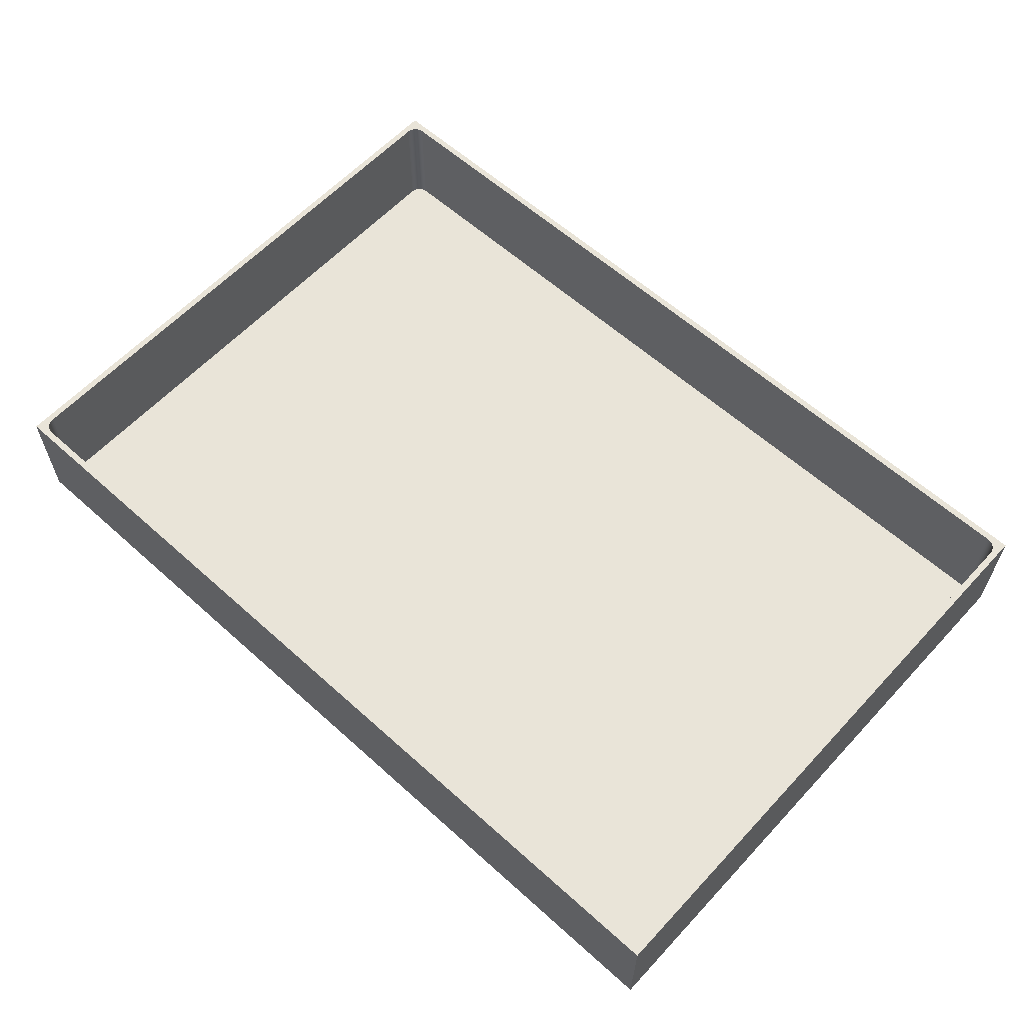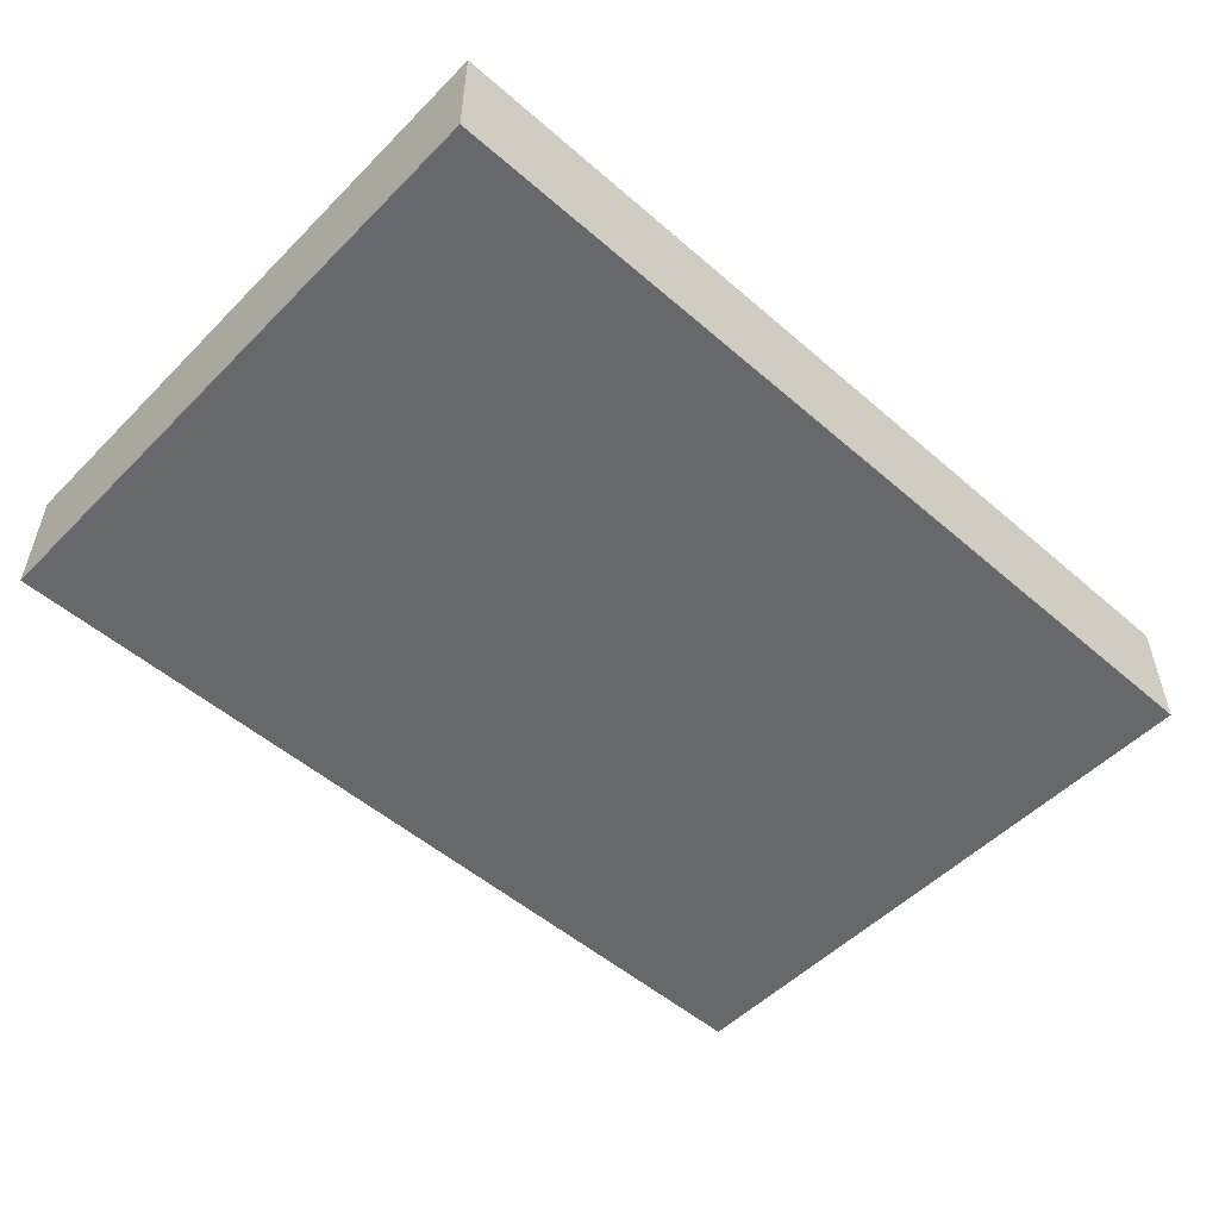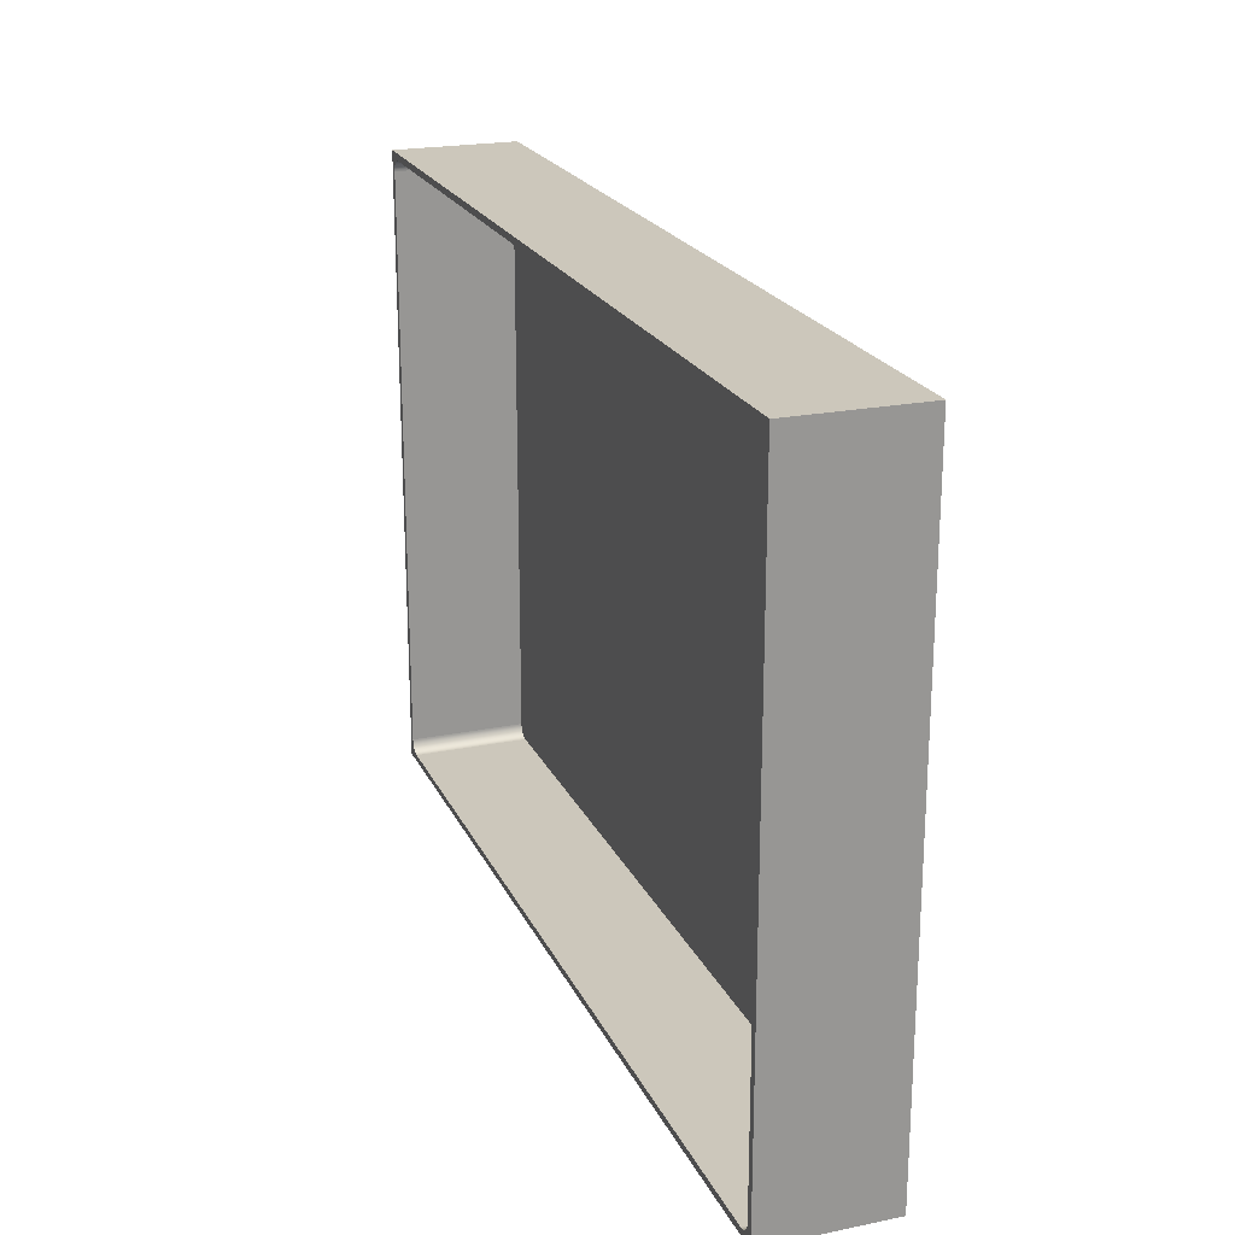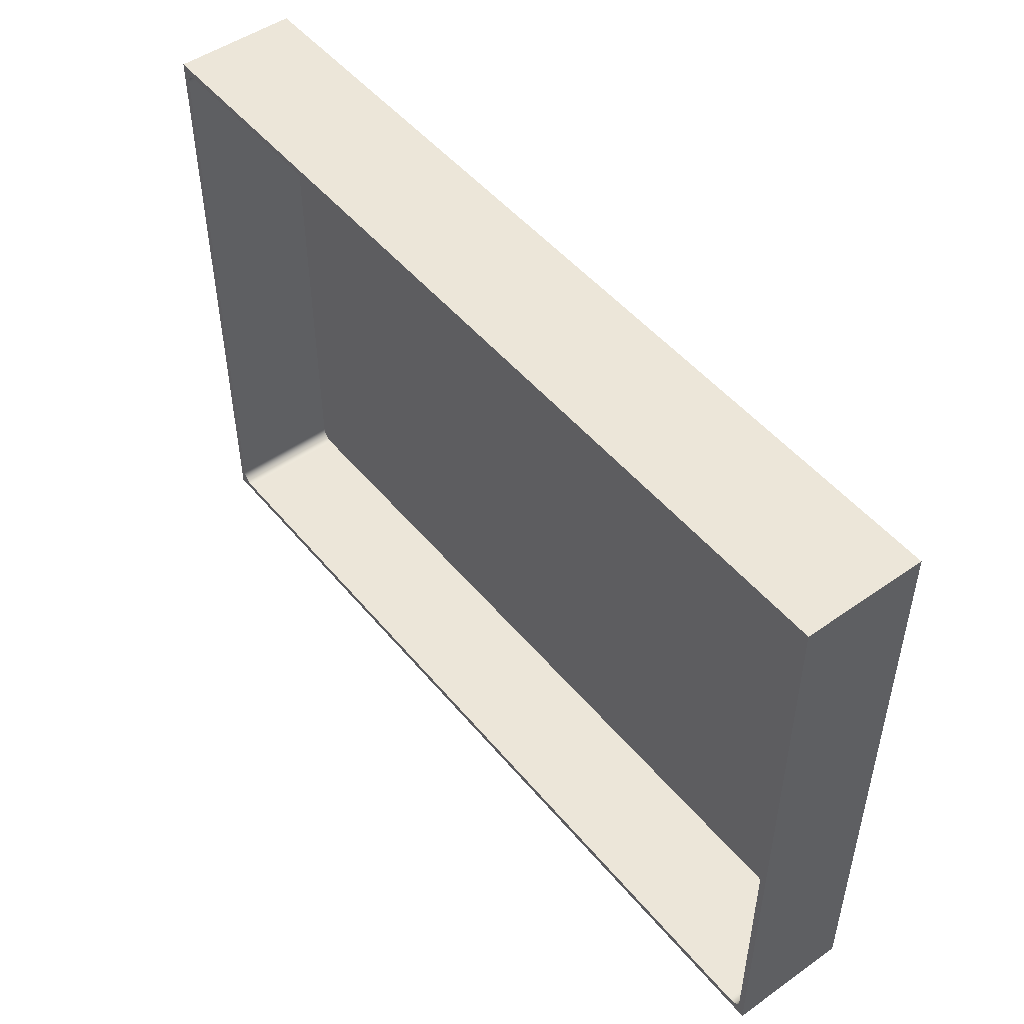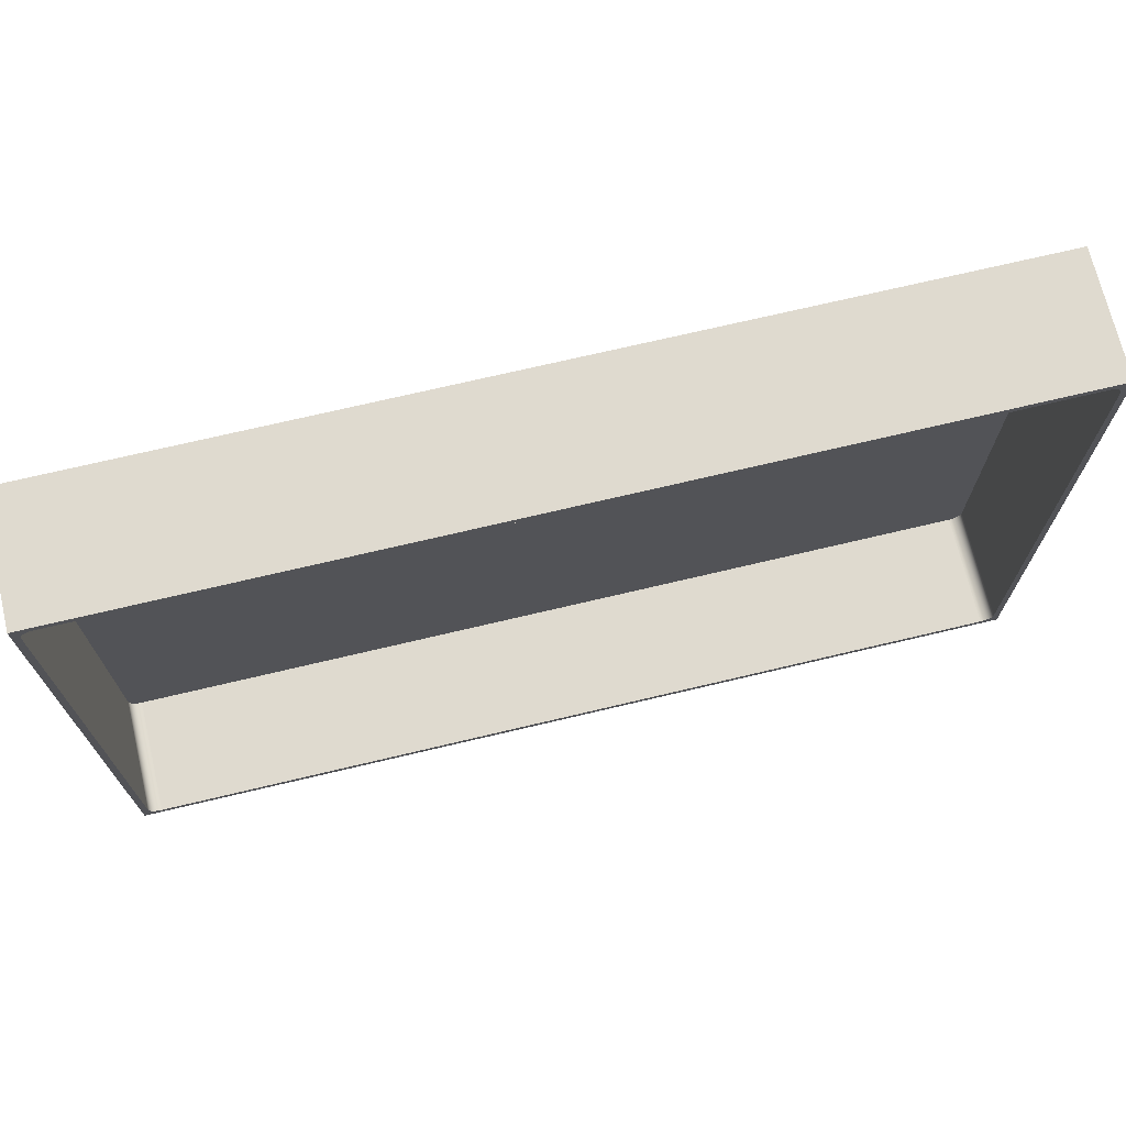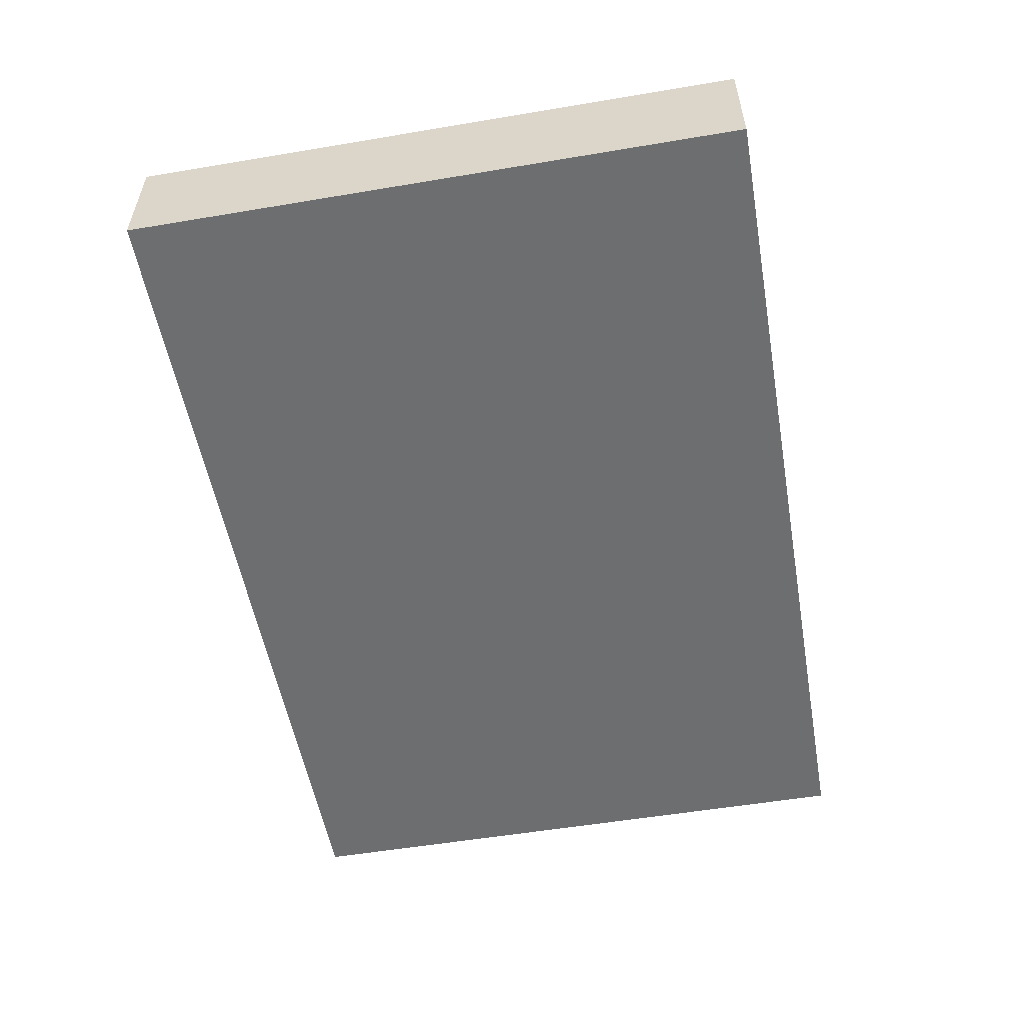
<metadata>
{"format":"obj","ext":"obj","renderer":"f3d","projection":"perspective","resolution":1024,"background":"white","views":[{"elev":60.3,"azim":-137.4,"up":"+Y"},{"elev":-52.3,"azim":137.0,"up":"+Y"},{"elev":21.6,"azim":-109.8,"up":"+Z"},{"elev":49.3,"azim":-127.9,"up":"+Z"},{"elev":70.9,"azim":166.6,"up":"+Z"},{"elev":-54.3,"azim":100.1,"up":"+Y"}]}
</metadata>
<code>
o Group8/mesh14/mesh14-geometry#mesh14-geometry
v -0.5545 0.2453 0.3682
v -0.5545 0.3955 -0.3913
v -0.5545 0.2453 -0.3913
v -0.5545 0.3955 0.3682
v 0.5511 0.3955 -0.3913
v 0.5511 0.2453 0.3682
v 0.5511 0.3955 0.3682
v -0.5464 0.3955 0.345
v 0.5511 0.2453 -0.3913
v -0.5314 0.3955 -0.3831
v 0.528 0.3955 0.36
v -0.5462 0.3955 0.347
v -0.5464 0.3955 -0.3682
v -0.5334 0.3955 -0.383
v 0.528 0.3955 -0.3831
v 0.5299 0.3955 0.3599
v -0.5314 0.3955 0.36
v -0.5459 0.3955 0.3489
v -0.5462 0.2534 0.347
v -0.5464 0.2534 0.345
v -0.5462 0.3955 -0.3701
v -0.5353 0.3955 -0.3826
v -0.5314 0.2534 -0.3831
v 0.5299 0.3955 -0.383
v 0.528 0.2534 -0.3831
v 0.543 0.3955 0.345
v 0.5319 0.3955 0.3595
v 0.5299 0.2534 0.3599
v -0.5334 0.3955 0.3599
v 0.528 0.2534 0.36
v -0.5452 0.3955 0.3508
v -0.5459 0.2534 0.3489
v -0.5464 0.2534 -0.3682
v -0.5459 0.3955 -0.372
v -0.5371 0.3955 -0.382
v -0.5334 0.2534 -0.383
v 0.5319 0.3955 -0.3826
v 0.5299 0.2534 -0.383
v 0.5428 0.3955 0.347
v 0.543 0.3955 -0.3682
v 0.5337 0.3955 0.3589
v 0.5319 0.2534 0.3595
v -0.5353 0.3955 0.3595
v -0.5314 0.2534 0.36
v -0.5444 0.3955 0.3525
v -0.5452 0.2534 0.3508
v 0.543 0.2534 0.345
v 0.5428 0.2534 0.347
v 0.543 0.2534 -0.3682
v -0.5462 0.2534 -0.3701
v -0.5452 0.3955 -0.3739
v -0.5389 0.3955 -0.3811
v -0.5353 0.2534 -0.3826
v 0.5337 0.3955 -0.382
v 0.5319 0.2534 -0.3826
v 0.5424 0.3955 0.3489
v 0.5428 0.3955 -0.3701
v 0.5355 0.3955 0.358
v 0.5337 0.2534 0.3589
v -0.5334 0.2534 0.3599
v -0.5371 0.3955 0.3589
v -0.5433 0.3955 0.3541
v -0.5444 0.2534 0.3525
v 0.5424 0.2534 0.3489
v 0.5428 0.2534 -0.3701
v -0.5459 0.2534 -0.372
v -0.5444 0.3955 -0.3757
v -0.5405 0.3955 -0.38
v -0.5371 0.2534 -0.382
v 0.5355 0.3955 -0.3811
v 0.5337 0.2534 -0.382
v 0.5418 0.3955 0.3508
v 0.5424 0.3955 -0.372
v 0.5371 0.3955 0.3569
v 0.5355 0.2534 0.358
v -0.5353 0.2534 0.3595
v -0.5389 0.3955 0.358
v -0.542 0.3955 0.3556
v -0.5433 0.2534 0.3541
v 0.5418 0.2534 0.3508
v 0.5424 0.2534 -0.372
v -0.5452 0.2534 -0.3739
v -0.5433 0.3955 -0.3773
v -0.542 0.3955 -0.3788
v -0.5389 0.2534 -0.3811
v 0.5371 0.3955 -0.38
v 0.5355 0.2534 -0.3811
v 0.541 0.3955 0.3525
v 0.5418 0.3955 -0.3739
v 0.5386 0.3955 0.3556
v 0.5371 0.2534 0.3569
v -0.5371 0.2534 0.3589
v -0.5405 0.3955 0.3569
v -0.542 0.2534 0.3556
v 0.541 0.2534 0.3525
v 0.5418 0.2534 -0.3739
v -0.5444 0.2534 -0.3757
v -0.5405 0.2534 -0.38
v 0.5386 0.3955 -0.3788
v 0.5371 0.2534 -0.38
v 0.5399 0.3955 0.3541
v 0.541 0.3955 -0.3757
v 0.5386 0.2534 0.3556
v -0.5389 0.2534 0.358
v -0.5405 0.2534 0.3569
v 0.5399 0.2534 0.3541
v 0.541 0.2534 -0.3757
v -0.5433 0.2534 -0.3773
v -0.542 0.2534 -0.3788
v 0.5399 0.3955 -0.3773
v 0.5386 0.2534 -0.3788
v 0.5399 0.2534 -0.3773
f 1 2 3
f 2 1 4
f 3 2 1
f 4 1 2
f 5 3 2
f 2 3 5
f 3 6 1
f 1 6 3
f 1 7 4
f 4 7 1
f 4 8 2
f 2 8 4
f 3 5 9
f 9 5 3
f 2 10 5
f 5 10 2
f 6 3 9
f 9 3 6
f 7 1 6
f 6 1 7
f 7 11 4
f 4 11 7
f 8 4 12
f 12 4 8
f 2 8 13
f 13 8 2
f 5 6 9
f 9 6 5
f 2 14 10
f 10 14 2
f 15 5 10
f 10 5 15
f 6 5 7
f 7 5 6
f 11 7 16
f 16 7 11
f 17 4 11
f 11 4 17
f 12 4 18
f 18 4 12
f 19 8 12
f 12 8 19
f 20 13 8
f 8 13 20
f 2 13 21
f 21 13 2
f 2 22 14
f 14 22 2
f 14 23 10
f 10 23 14
f 24 5 15
f 15 5 24
f 10 25 15
f 15 25 10
f 26 7 5
f 5 7 26
f 16 7 27
f 27 7 16
f 28 11 16
f 16 11 28
f 29 4 17
f 17 4 29
f 30 17 11
f 11 17 30
f 18 4 31
f 31 4 18
f 32 12 18
f 18 12 32
f 8 19 20
f 20 19 8
f 12 32 19
f 19 32 12
f 13 20 33
f 33 20 13
f 33 21 13
f 13 21 33
f 2 21 34
f 34 21 2
f 2 35 22
f 22 35 2
f 22 36 14
f 14 36 22
f 23 14 36
f 36 14 23
f 25 10 23
f 23 10 25
f 37 5 24
f 24 5 37
f 15 38 24
f 24 38 15
f 38 15 25
f 25 15 38
f 39 7 26
f 26 7 39
f 26 5 40
f 40 5 26
f 27 7 41
f 41 7 27
f 42 16 27
f 27 16 42
f 11 28 30
f 30 28 11
f 16 42 28
f 28 42 16
f 43 4 29
f 29 4 43
f 44 29 17
f 17 29 44
f 17 30 44
f 44 30 17
f 31 4 45
f 45 4 31
f 46 18 31
f 31 18 46
f 18 46 32
f 32 46 18
f 19 47 20
f 20 47 19
f 32 48 19
f 19 48 32
f 20 49 33
f 33 49 20
f 21 33 50
f 50 33 21
f 50 34 21
f 21 34 50
f 2 34 51
f 51 34 2
f 2 52 35
f 35 52 2
f 35 53 22
f 22 53 35
f 36 22 53
f 53 22 36
f 36 25 23
f 23 25 36
f 54 5 37
f 37 5 54
f 24 55 37
f 37 55 24
f 55 24 38
f 38 24 55
f 36 38 25
f 25 38 36
f 56 7 39
f 39 7 56
f 47 39 26
f 26 39 47
f 40 5 57
f 57 5 40
f 40 47 26
f 26 47 40
f 41 7 58
f 58 7 41
f 59 27 41
f 41 27 59
f 27 59 42
f 42 59 27
f 28 44 30
f 30 44 28
f 60 28 42
f 42 28 60
f 61 4 43
f 43 4 61
f 60 43 29
f 29 43 60
f 29 44 60
f 60 44 29
f 45 4 62
f 62 4 45
f 63 31 45
f 45 31 63
f 31 63 46
f 46 63 31
f 46 64 32
f 32 64 46
f 19 48 47
f 47 48 19
f 20 47 49
f 49 47 20
f 32 64 48
f 48 64 32
f 33 49 65
f 65 49 33
f 33 65 50
f 50 65 33
f 34 50 66
f 66 50 34
f 66 51 34
f 34 51 66
f 2 51 67
f 67 51 2
f 2 68 52
f 52 68 2
f 52 69 35
f 35 69 52
f 53 35 69
f 69 35 53
f 53 38 36
f 36 38 53
f 70 5 54
f 54 5 70
f 37 71 54
f 54 71 37
f 71 37 55
f 55 37 71
f 53 55 38
f 38 55 53
f 72 7 56
f 56 7 72
f 48 56 39
f 39 56 48
f 39 47 48
f 48 47 39
f 57 5 73
f 73 5 57
f 65 40 57
f 57 40 65
f 47 40 49
f 49 40 47
f 58 7 74
f 74 7 58
f 75 41 58
f 58 41 75
f 41 75 59
f 59 75 41
f 76 42 59
f 59 42 76
f 44 28 60
f 60 28 44
f 60 42 76
f 76 42 60
f 77 4 61
f 61 4 77
f 76 61 43
f 43 61 76
f 43 60 76
f 76 60 43
f 62 4 78
f 78 4 62
f 79 45 62
f 62 45 79
f 45 79 63
f 63 79 45
f 63 80 46
f 46 80 63
f 46 80 64
f 64 80 46
f 56 48 64
f 64 48 56
f 40 65 49
f 49 65 40
f 50 65 81
f 81 65 50
f 50 81 66
f 66 81 50
f 51 66 82
f 82 66 51
f 82 67 51
f 51 67 82
f 2 67 83
f 83 67 2
f 2 84 68
f 68 84 2
f 68 85 52
f 52 85 68
f 69 52 85
f 85 52 69
f 69 55 53
f 53 55 69
f 86 5 70
f 70 5 86
f 54 87 70
f 70 87 54
f 87 54 71
f 71 54 87
f 69 71 55
f 55 71 69
f 88 7 72
f 72 7 88
f 56 80 72
f 72 80 56
f 73 5 89
f 89 5 73
f 81 57 73
f 73 57 81
f 57 81 65
f 65 81 57
f 74 7 90
f 90 7 74
f 91 58 74
f 74 58 91
f 58 91 75
f 75 91 58
f 92 59 75
f 75 59 92
f 76 59 92
f 92 59 76
f 93 4 77
f 77 4 93
f 92 77 61
f 61 77 92
f 61 76 92
f 92 76 61
f 78 4 93
f 93 4 78
f 94 62 78
f 78 62 94
f 62 94 79
f 79 94 62
f 79 95 63
f 63 95 79
f 63 95 80
f 80 95 63
f 80 56 64
f 64 56 80
f 66 81 96
f 96 81 66
f 66 96 82
f 82 96 66
f 67 82 97
f 97 82 67
f 97 83 67
f 67 83 97
f 2 83 84
f 84 83 2
f 84 98 68
f 68 98 84
f 85 68 98
f 98 68 85
f 85 71 69
f 69 71 85
f 99 5 86
f 86 5 99
f 70 100 86
f 86 100 70
f 100 70 87
f 87 70 100
f 85 87 71
f 71 87 85
f 101 7 88
f 88 7 101
f 80 88 72
f 72 88 80
f 89 5 102
f 102 5 89
f 96 73 89
f 89 73 96
f 73 96 81
f 81 96 73
f 90 7 101
f 101 7 90
f 103 74 90
f 90 74 103
f 74 103 91
f 91 103 74
f 104 75 91
f 91 75 104
f 92 75 104
f 104 75 92
f 104 93 77
f 77 93 104
f 77 92 104
f 104 92 77
f 105 78 93
f 93 78 105
f 78 105 94
f 94 105 78
f 94 106 79
f 79 106 94
f 79 106 95
f 95 106 79
f 88 80 95
f 95 80 88
f 82 96 107
f 107 96 82
f 82 107 97
f 97 107 82
f 83 97 108
f 108 97 83
f 108 84 83
f 83 84 108
f 98 84 109
f 109 84 98
f 98 87 85
f 85 87 98
f 110 5 99
f 99 5 110
f 86 111 99
f 99 111 86
f 111 86 100
f 100 86 111
f 98 100 87
f 87 100 98
f 95 101 88
f 88 101 95
f 102 5 110
f 110 5 102
f 107 89 102
f 102 89 107
f 89 107 96
f 96 107 89
f 106 90 101
f 101 90 106
f 90 106 103
f 103 106 90
f 105 91 103
f 103 91 105
f 104 91 105
f 105 91 104
f 93 104 105
f 105 104 93
f 105 103 94
f 94 103 105
f 94 103 106
f 106 103 94
f 101 95 106
f 106 95 101
f 97 107 112
f 112 107 97
f 97 112 108
f 108 112 97
f 84 108 109
f 109 108 84
f 109 100 98
f 98 100 109
f 111 110 99
f 99 110 111
f 109 111 100
f 100 111 109
f 112 102 110
f 110 102 112
f 102 112 107
f 107 112 102
f 108 112 111
f 111 112 108
f 108 111 109
f 109 111 108
f 110 111 112
f 112 111 110

</code>
